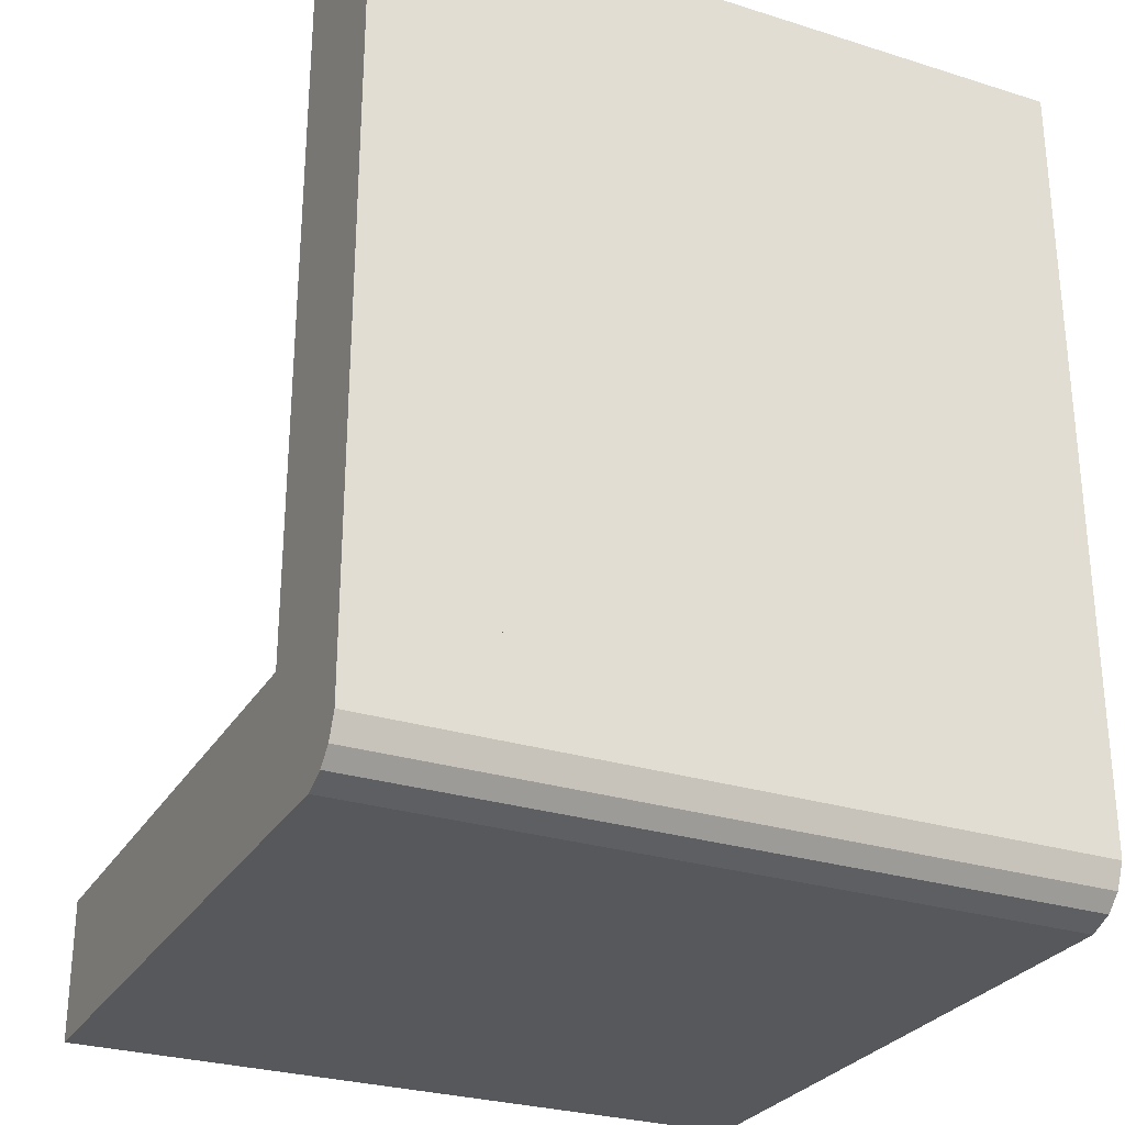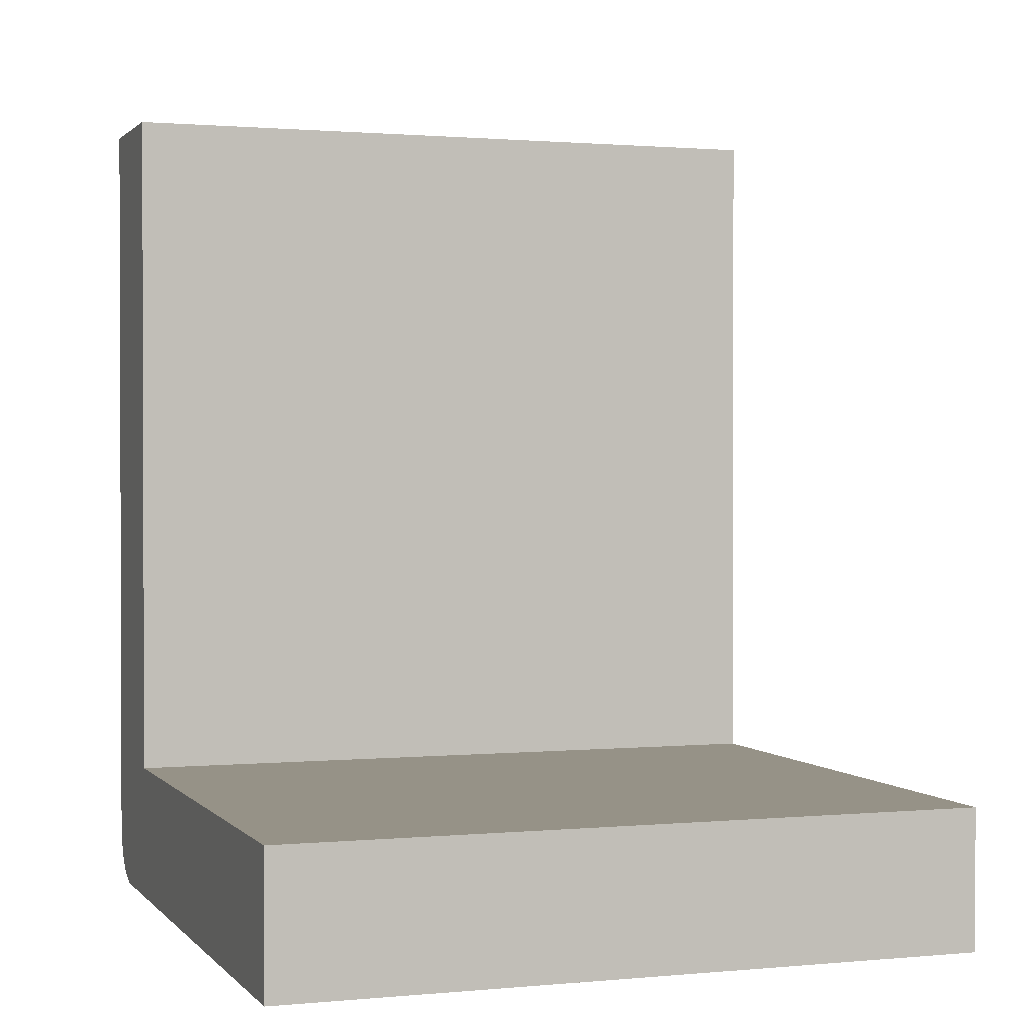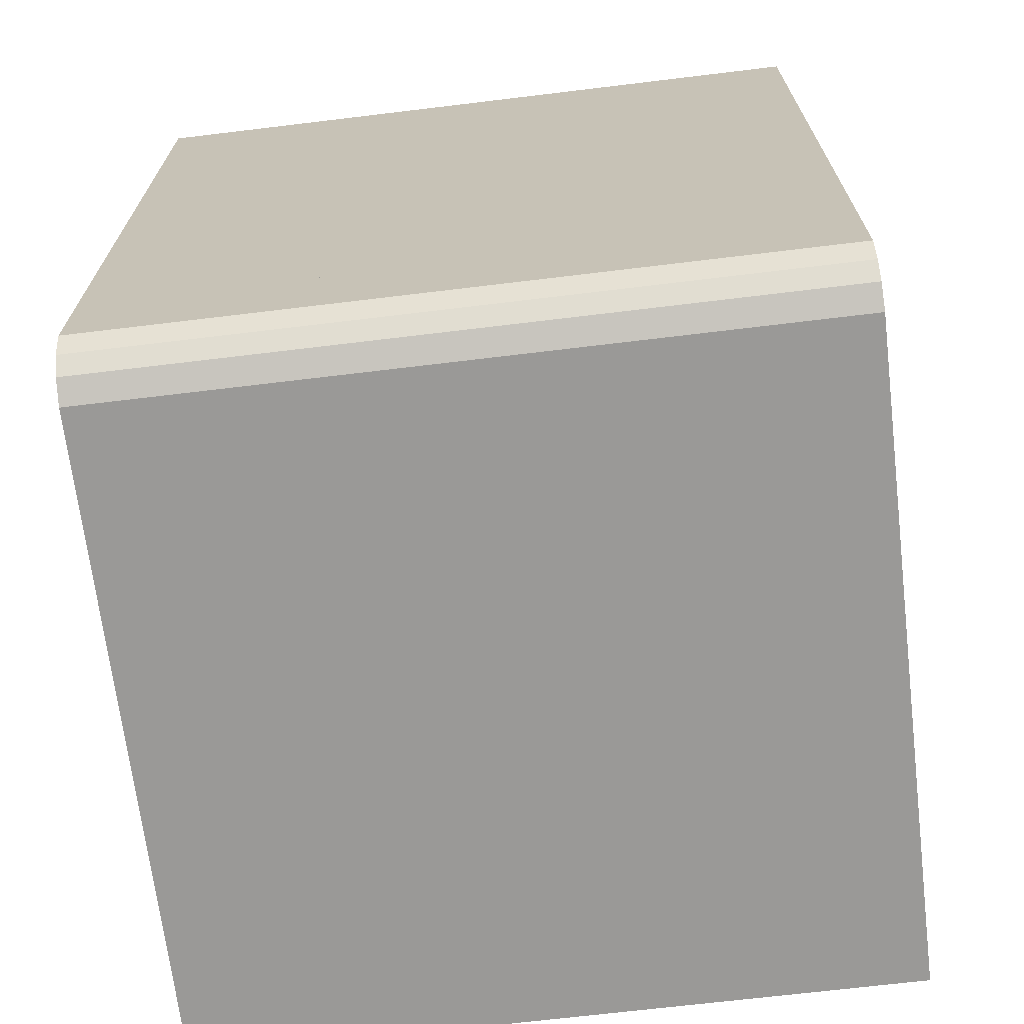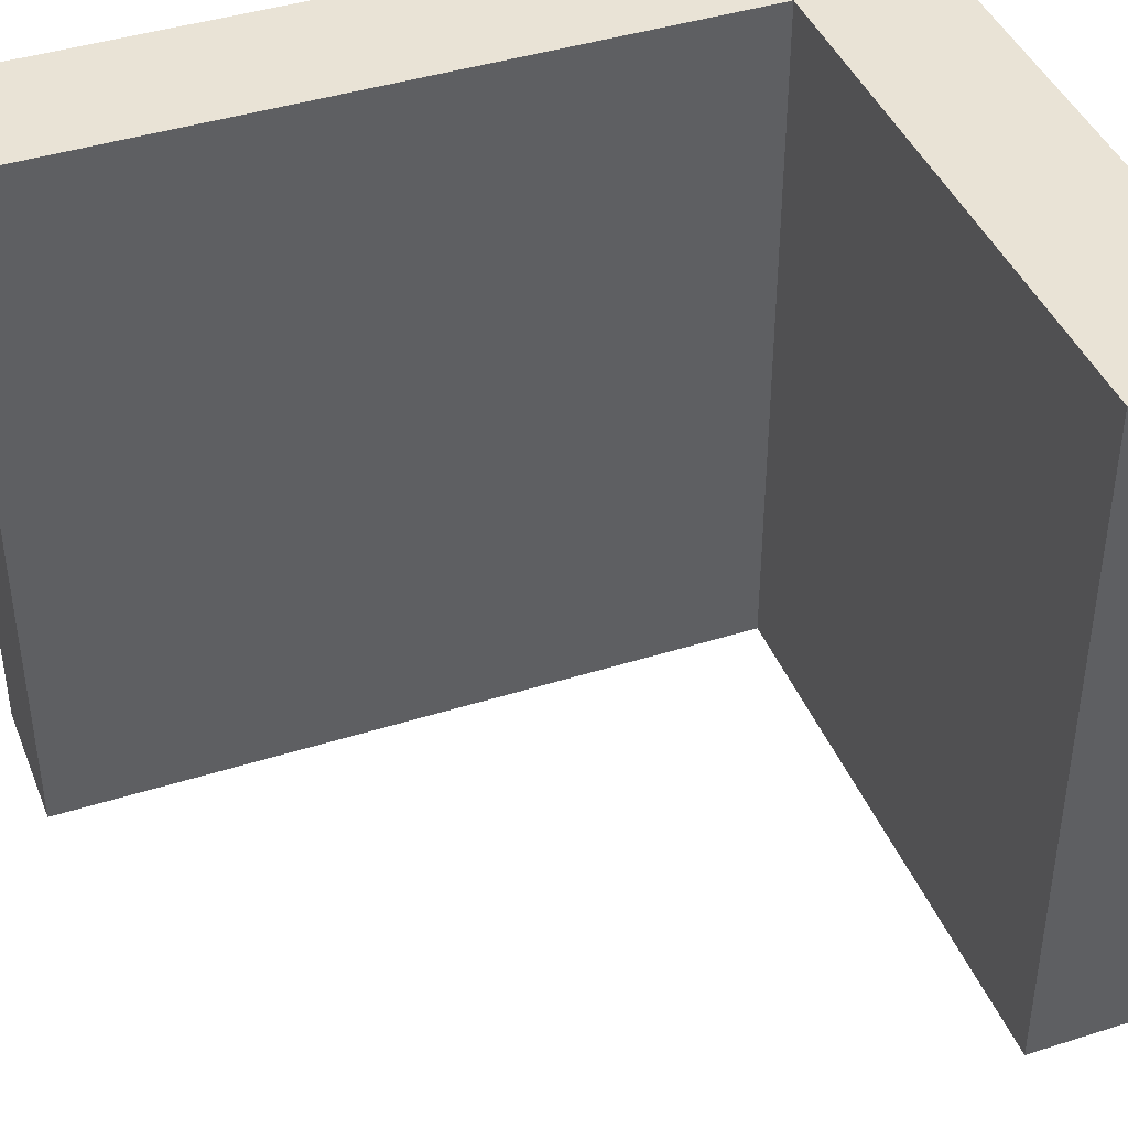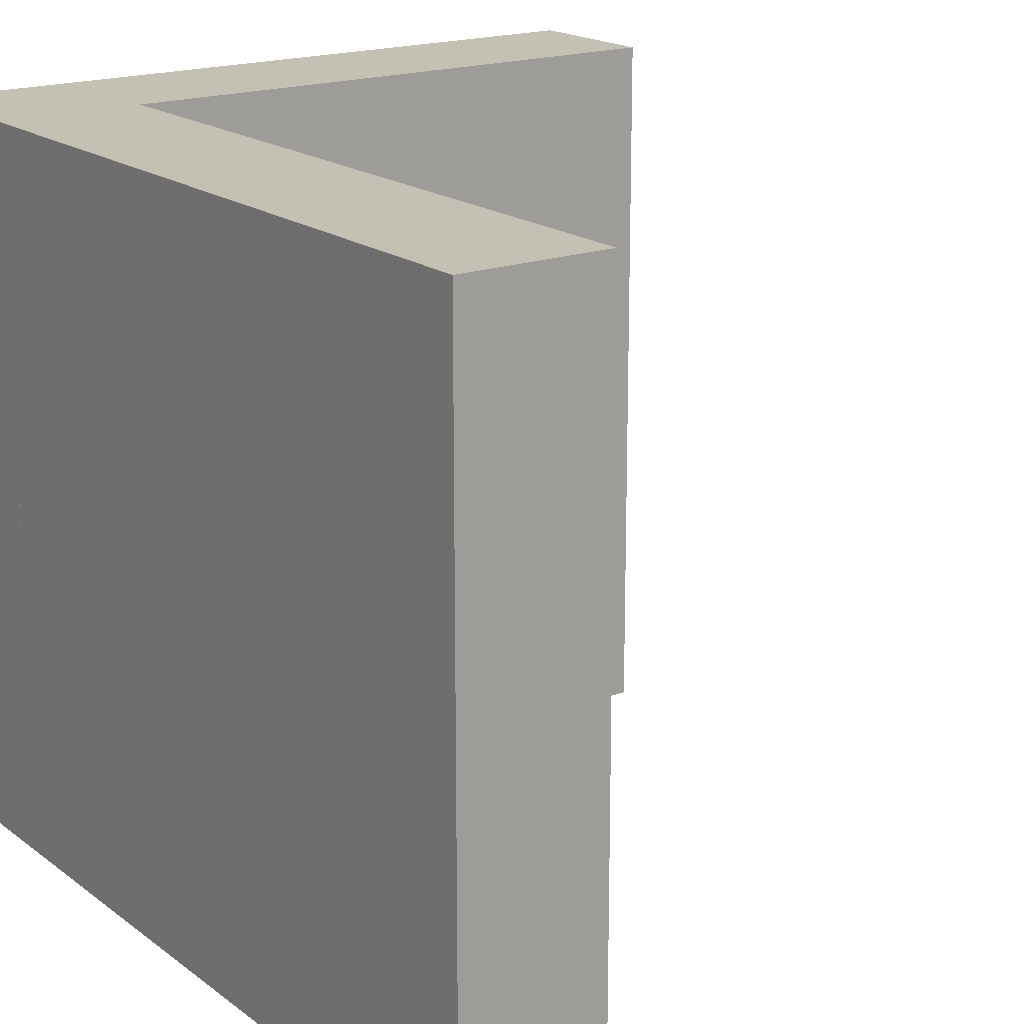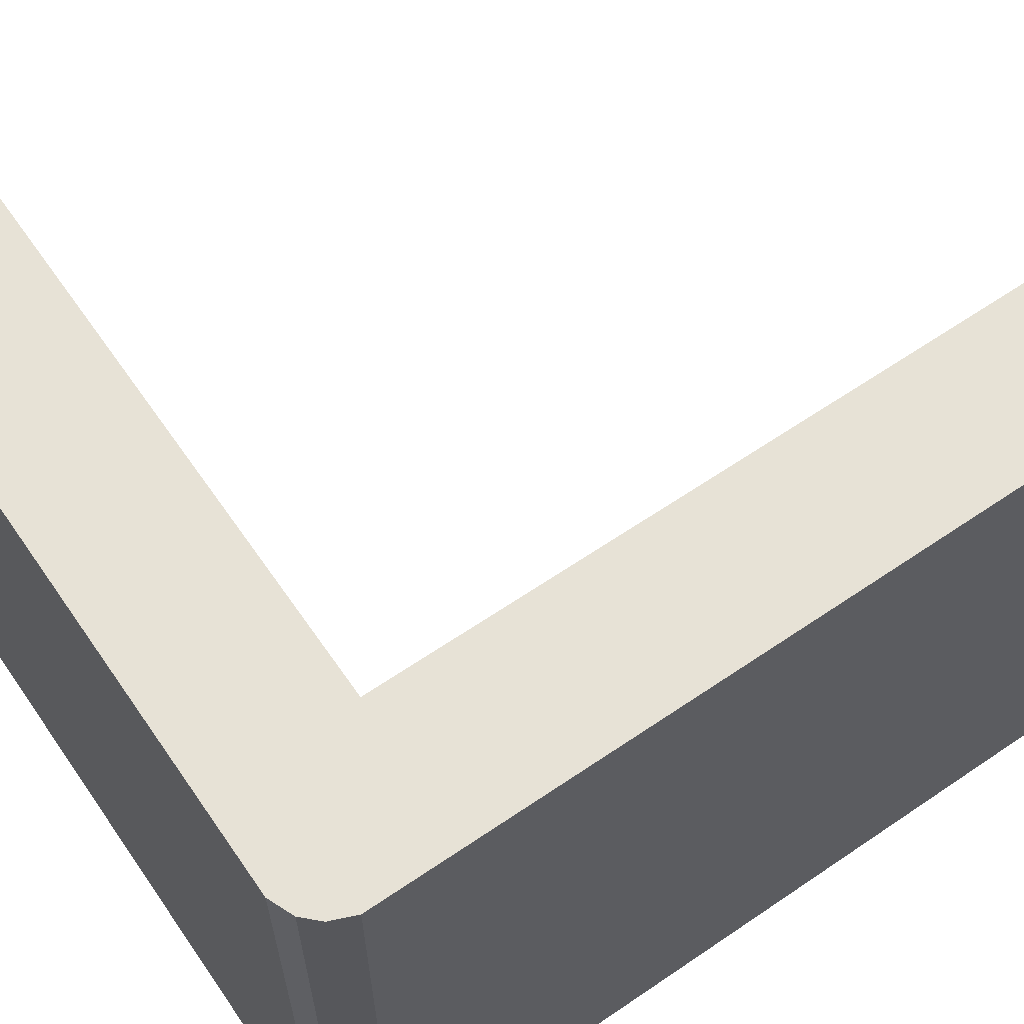
<metadata>
{"format":"obj","ext":"obj","renderer":"f3d","projection":"perspective","resolution":1024,"background":"white","views":[{"elev":-28.2,"azim":-115.3,"up":"+Z"},{"elev":1.1,"azim":70.7,"up":"+Z"},{"elev":-68.9,"azim":-83.1,"up":"+Z"},{"elev":42.0,"azim":69.1,"up":"+Y"},{"elev":18.4,"azim":-35.6,"up":"+Y"},{"elev":62.9,"azim":-124.6,"up":"+Y"}]}
</metadata>
<code>
o anglewall_right(middle)
g anglewall_right(middle)
v -0.5 -0.46 0.6
v -0.3 -0.46 0.6
v -0.5 0.46 0.6
v -0.3 0.46 0.6
v -0.3 -0.46 -0.4
v -0.3 0.46 -0.4
v -0.5 -0.46 -0.4
v -0.5 0.46 -0.4
v -0.5 0.5 0.6
v -0.3 0.5 0.6
v -0.5 0.5 -0.4
v -0.3 0.5 -0.4
v -0.5 -0.5 -0.4
v -0.3 -0.5 -0.4
v -0.5 -0.5 0.6
v -0.3 -0.5 0.6
v 0.5 -0.46 -0.4
v 0.5 -0.46 -0.6
v 0.5 0.46 -0.4
v 0.5 0.46 -0.6
v -0.43 -0.46 -0.6
v -0.43 0.46 -0.6
v -0.5 -0.46 -0.53
v -0.5 0.46 -0.53
v -0.4641 -0.46 -0.5859
v -0.4641 0.46 -0.5859
v -0.4859 -0.46 -0.5641
v -0.4859 0.46 -0.5641
v -0.4859 0.5 -0.5641
v -0.5 0.5 -0.53
v 0.5 0.5 -0.4
v 0.5 0.5 -0.6
v -0.43 0.5 -0.6
v -0.4641 0.5 -0.5859
v -0.5 -0.5 -0.53
v -0.4859 -0.5 -0.5641
v -0.4641 -0.5 -0.5859
v -0.43 -0.5 -0.6
v 0.5 -0.5 -0.6
v 0.5 -0.5 -0.4
f 1 2 4 3
f 2 5 6 4
f 5 7 8 6
f 7 1 3 8
f 17 18 20 19
f 18 21 22 20
f 23 7 8 24
f 7 17 19 8
f 25 27 28 26
f 21 25 26 22
f 24 28 27 23
f 6 8 11 12
f 7 5 14 13
f 31 33 11
f 31 32 33
f 11 33 30
f 34 30 33
f 29 30 34
f 10 12 11
f 11 9 10
f 24 30 29
f 29 28 24
f 28 29 34
f 34 26 28
f 26 34 33
f 33 22 26
f 8 11 30
f 30 24 8
f 20 32 31
f 31 19 20
f 22 33 32
f 32 20 22
f 19 31 11
f 11 8 19
f 4 10 9
f 9 3 4
f 3 9 11
f 11 8 3
f 6 12 10
f 10 4 6
f 37 35 36
f 38 35 37
f 35 38 13
f 38 39 40
f 13 38 40
f 14 16 15
f 15 13 14
f 7 13 15
f 15 1 7
f 2 16 14
f 14 5 2
f 1 15 16
f 16 2 1
f 7 13 40
f 40 17 7
f 18 39 38
f 38 21 18
f 17 40 39
f 39 18 17
f 23 35 13
f 13 7 23
f 21 38 37
f 37 25 21
f 27 36 35
f 35 23 27
f 25 37 36
f 36 27 25

</code>
